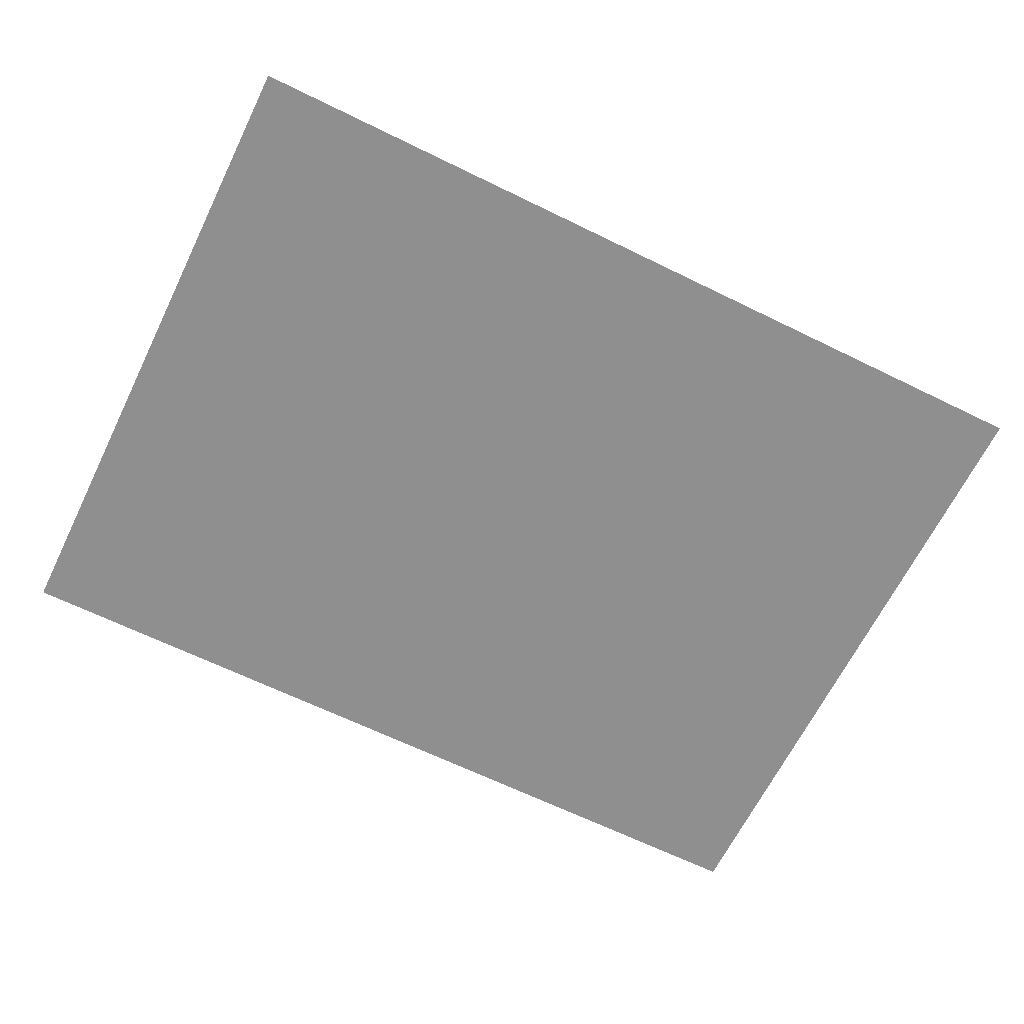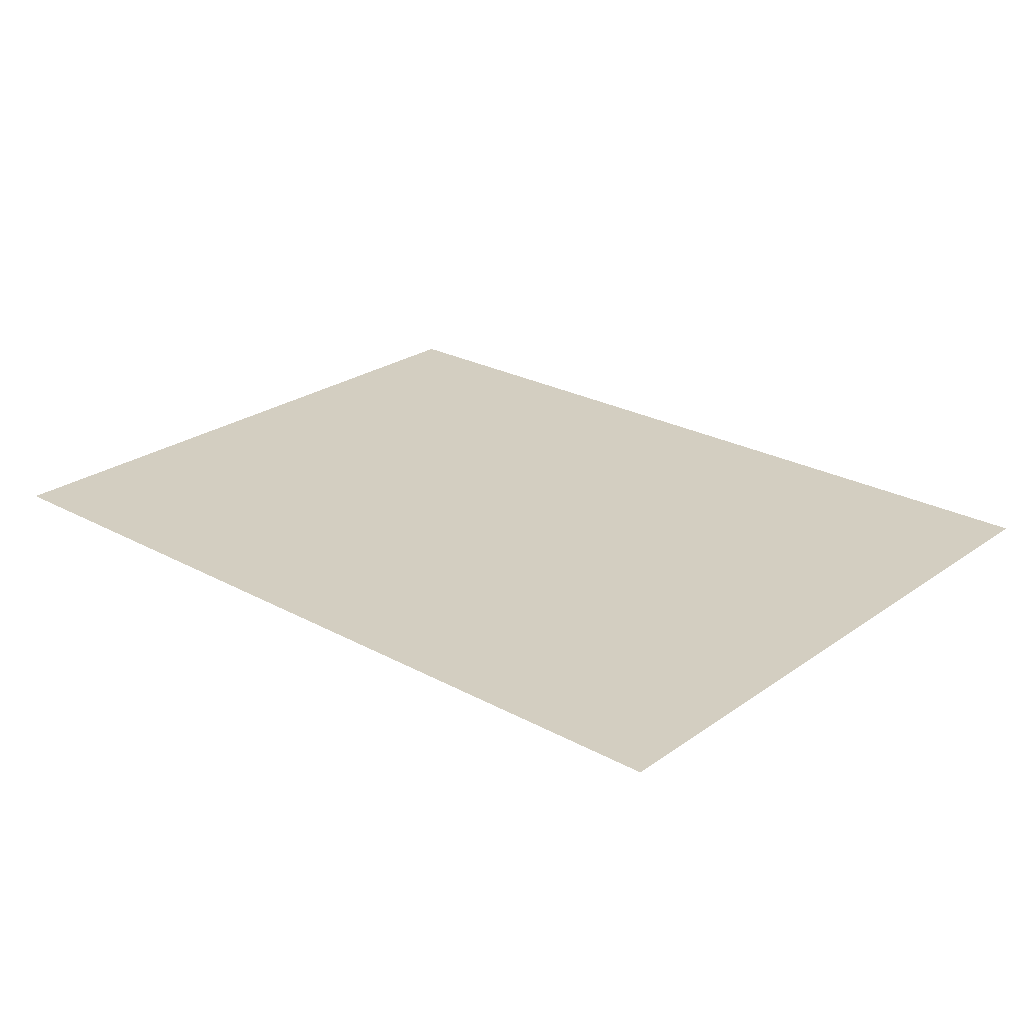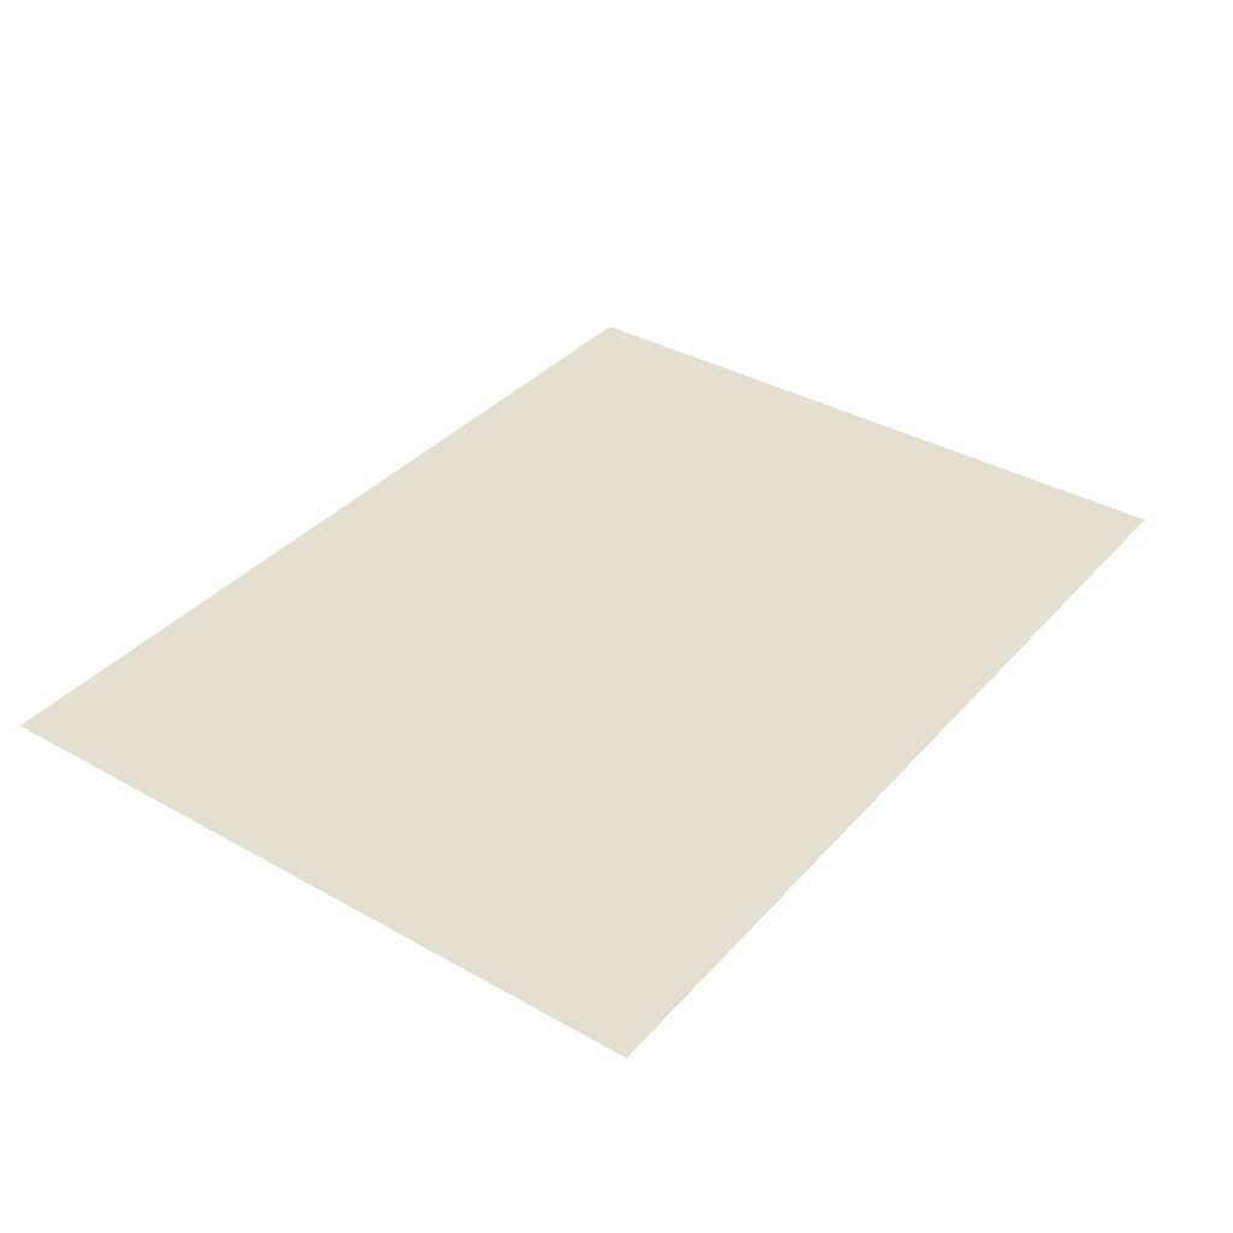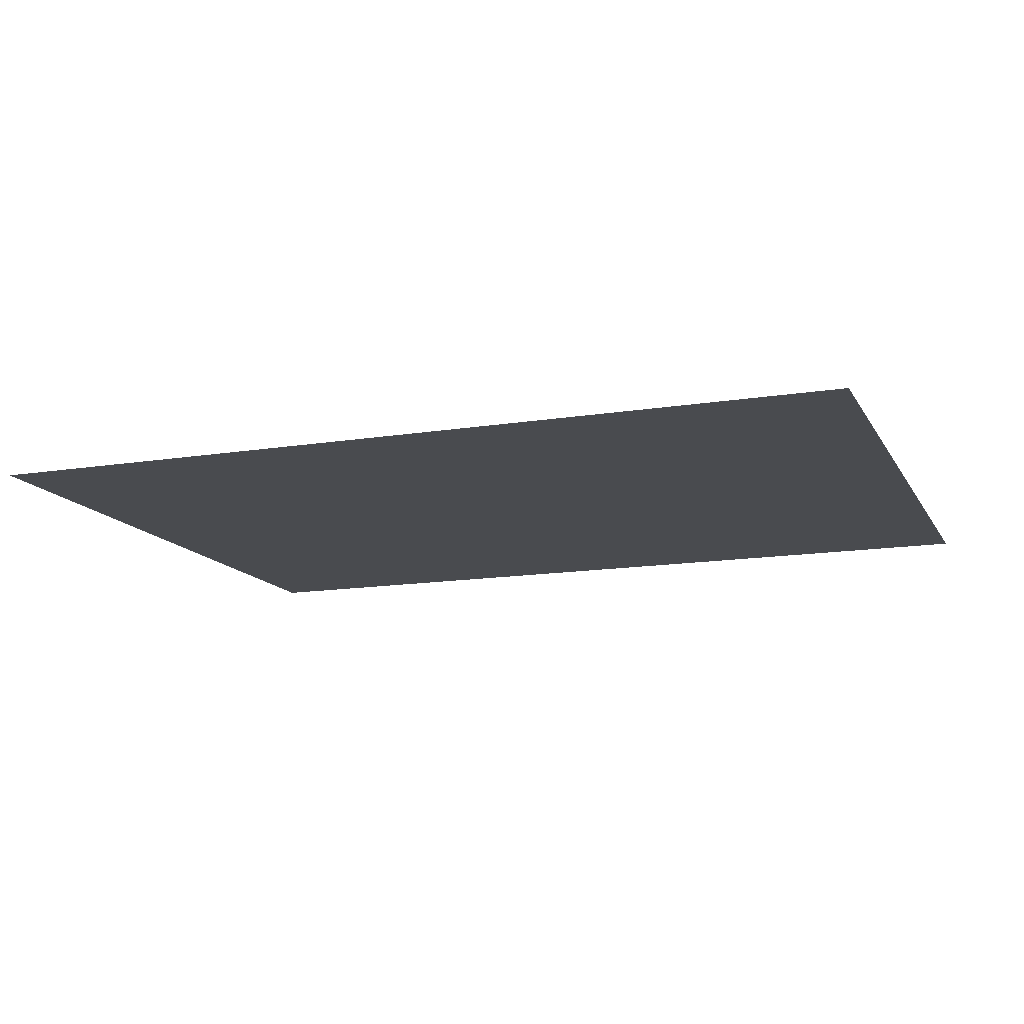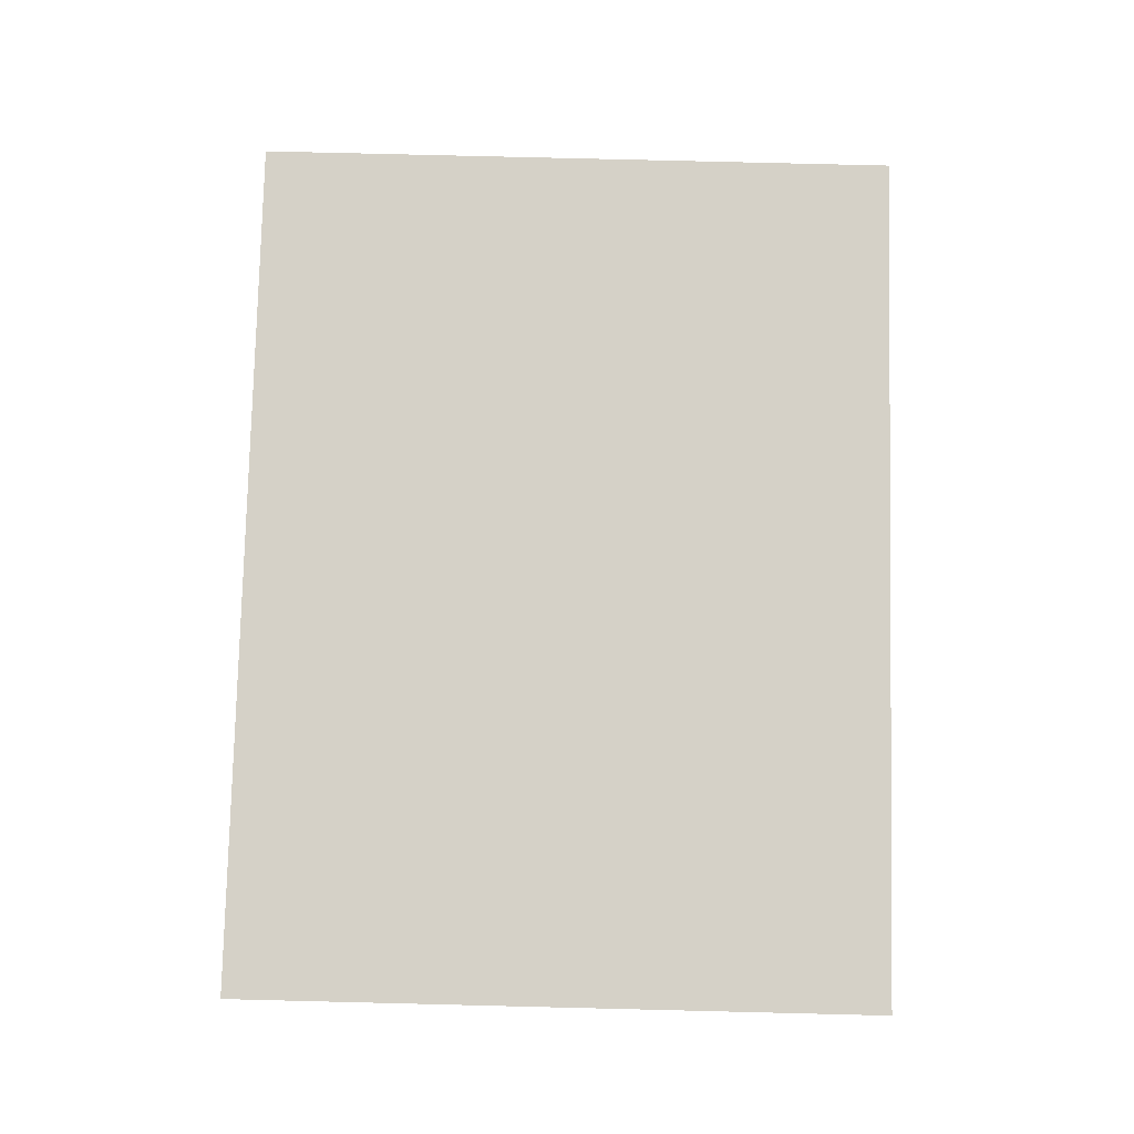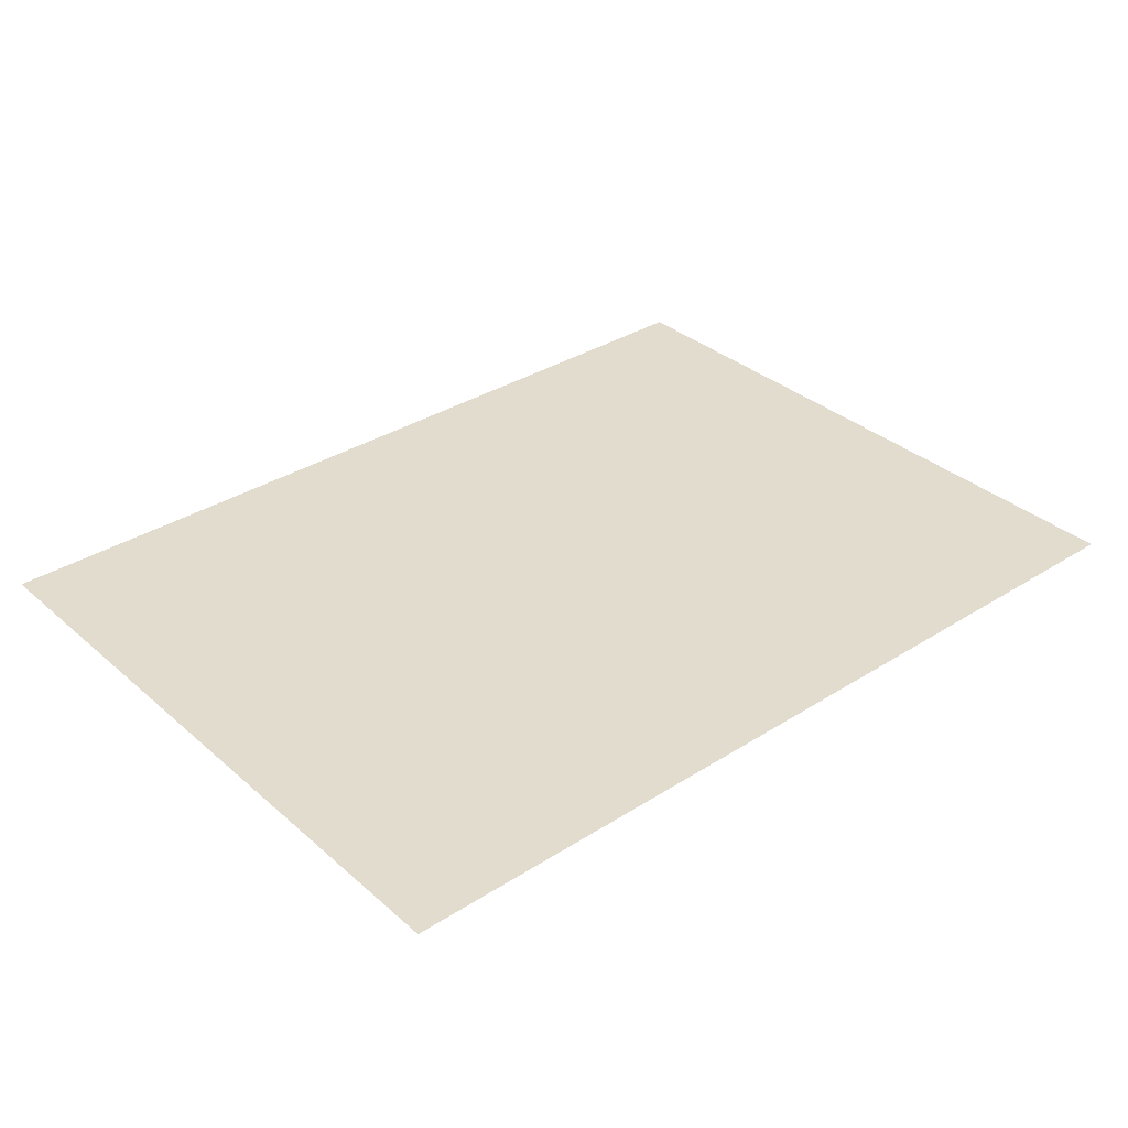
<metadata>
{"format":"obj","ext":"obj","renderer":"f3d","projection":"perspective","resolution":1024,"background":"white","views":[{"elev":-65.4,"azim":153.8,"up":"+Z"},{"elev":24.9,"azim":41.4,"up":"+Z"},{"elev":36.7,"azim":-53.9,"up":"+Z"},{"elev":-13.9,"azim":20.0,"up":"+Z"},{"elev":79.6,"azim":91.4,"up":"+Z"},{"elev":34.0,"azim":139.3,"up":"+Z"}]}
</metadata>
<code>
g
v 17.12 -6.386 14.06
v -17.12 -6.386 14.06
v -17.12 19.29 14.06
v 17.12 19.29 14.06
f 1 2 3 4

</code>
